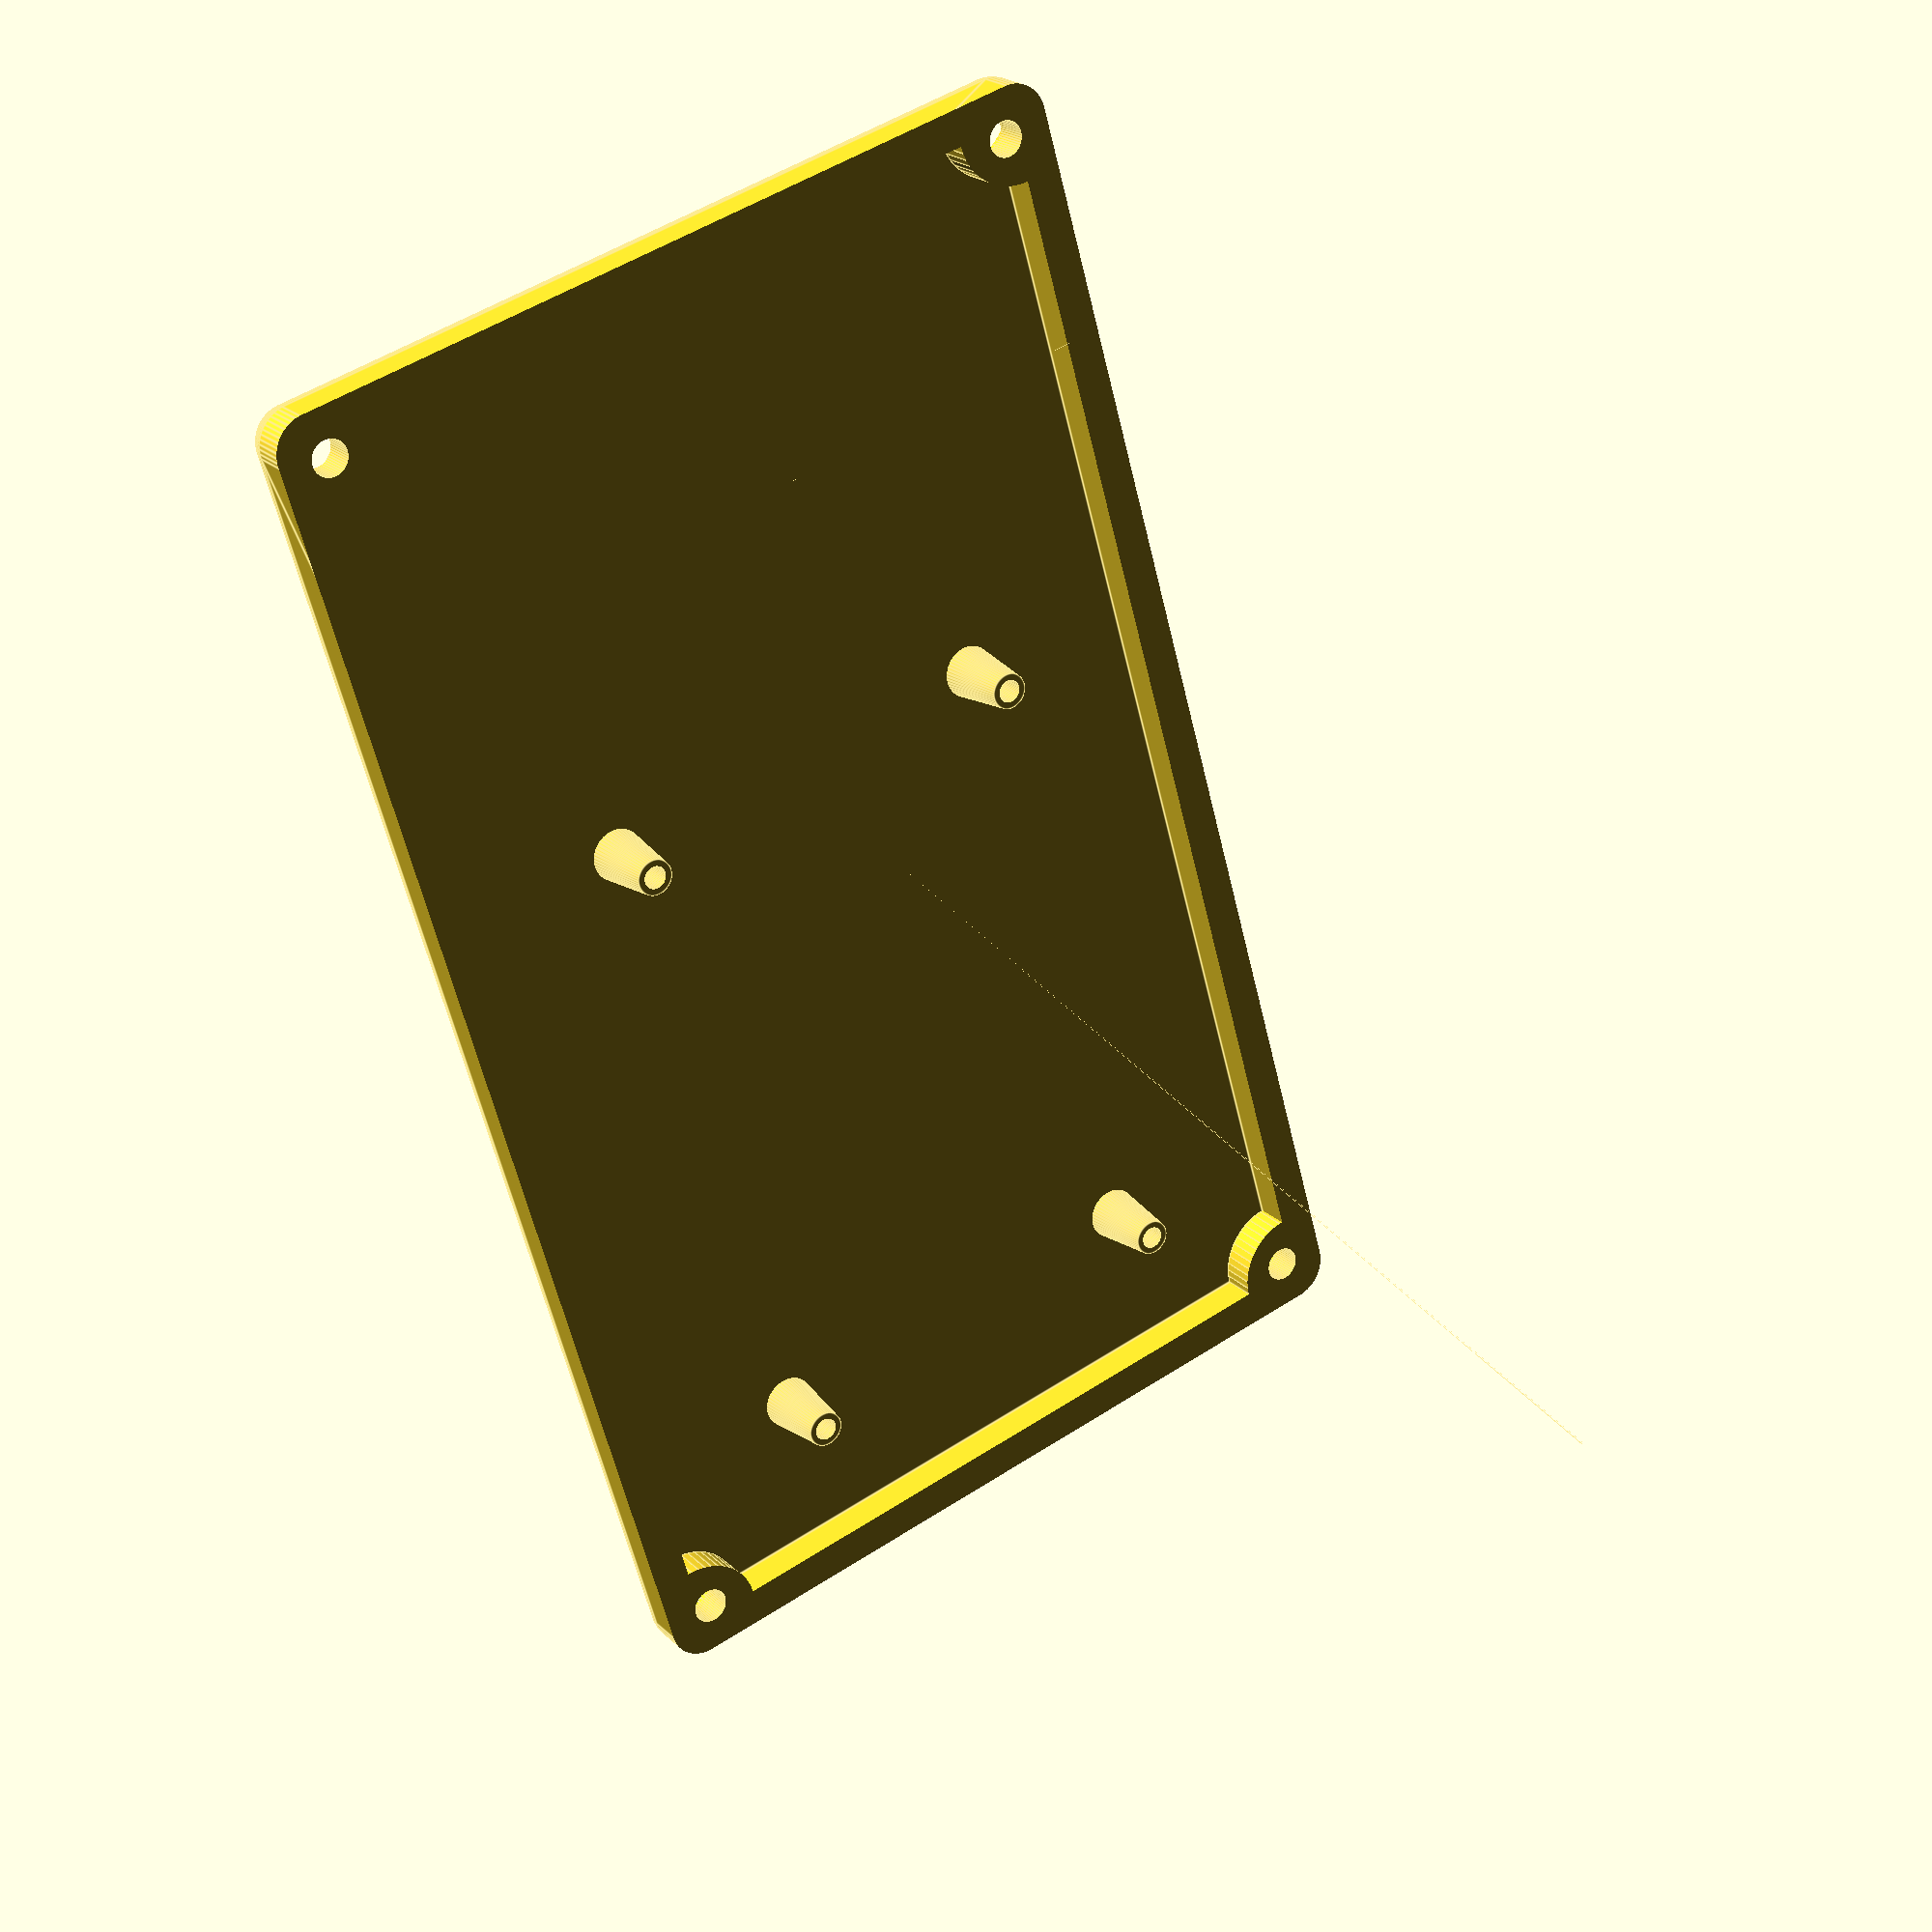
<openscad>
module vescScrewMount(x=0,y=0) {
    translate([x,y,0])
        difference() {
        cylinder(10,3.5,2.5, $fn=50);
        translate([0,0,-1])cylinder(13,vescScrew,vescScrew, $fn=50);
    };
}

module arduinoScrewMount(x=0,y=0) {
    translate([x,y,0])
        difference() {
        cylinder(9,2.5,1.5, $fn=50);
        translate([0,0,-1])cylinder(12,arduinoScrew,arduinoScrew, $fn=50);
    };
}

module cornerPost(x=0,y=0) {
    translate([x,y,0])
        difference() {
        cylinder(40,5,5, $fn=50);
        
    };
}

module cornerScrew(x=0,y=0) {
    translate([x,y,33])
    union() {
        cylinder(13,vescScrew,vescScrew, $fn=50);
        translate([0,0,10])cylinder(3,vescScrew*2.1,vescScrew*2.1, $fn=50);
    }
}

caseBottom = false;
caseTop = true;

bikeBolt = 3.8;
bikeBoltOffset = bikeBolt/2;
bikeConWidth = 32;
bikeConLength = 78.5;

vescScrew = 1.48;
vescMountWidth = 35.5;
vescMountLength = 65.0-1.44-1.705;
vescTopWidth = 14.55;
vescTopOffset = (vescMountWidth-vescTopWidth)/2;

arduinoMountWidth = 36;
arduinoMountLength = 56;
arduinoScrew = 0.95;

caseWidth = 63;
caseLength = 110;
caseHeight = 40;
caseOpening = 5;

caseRounding = 3;

difference() {
    translate([caseRounding,caseRounding,caseRounding])
    minkowski() {
        union() {
            cube([caseWidth,caseLength,caseHeight]);
            
     
        }
        sphere(caseRounding,$fn=50);
    };
    //interior cutout
//    translate([caseRounding,-caseOpening,caseRounding]) cube([caseWidth,caseLength+caseRounding+caseOpening,caseHeight]);
    translate([caseRounding,caseRounding,caseRounding])
    difference() {
        cube([caseWidth,caseLength,caseHeight]);
        cornerPost(0,0);
        cornerPost(caseWidth,0);
        cornerPost(caseWidth, caseLength);
        cornerPost(0, caseLength);
    }
    translate([((caseWidth-bikeConWidth)/2)+caseRounding,((caseLength-bikeConLength)/2)+caseRounding,0]){
    //bikeBolt holes
    translate([bikeBoltOffset,bikeBoltOffset,-1])cylinder(10,d1=bikeBolt,d2=bikeBolt, $fn=50);
    translate([bikeConWidth-bikeBoltOffset,bikeBoltOffset,-1])cylinder(10,d1=bikeBolt,d2=bikeBolt, $fn=50);
    translate([bikeBoltOffset,bikeConLength-bikeBoltOffset,-1])cylinder(10,d1=bikeBolt,d2=bikeBolt, $fn=50);
    translate([bikeConWidth-bikeBoltOffset,bikeConLength-bikeBoltOffset,-1])cylinder(10,d1=bikeBolt,d2=bikeBolt, $fn=50);
    }
    
    cornerScrew(4,4);
    cornerScrew(caseWidth+2,4);
    cornerScrew(caseWidth+2, caseLength+2);
    cornerScrew(4, caseLength+2);
    
    if (caseBottom) {
        translate([-1,-1,caseHeight])
        cube([caseWidth*1.5,caseLength*1.5,caseHeight*1.5]);
    } else if (caseTop) {
        translate([-1,-1,0]) 
        cube([caseWidth*1.5,caseLength*1.5,caseHeight]);
    }    
    
    //power wire cutout
    translate([((caseWidth-30)/2)+caseRounding,-5,caseRounding+3]) cube([30,20,10]);
    
    //power wire cutout
    translate([((caseWidth-30)/2)+caseRounding,-5,22]) cube([30,20,10]);
    
    //vesc usb cutout
    translate([-1,((caseLength-vescMountLength)/2)+caseRounding+17+8,13]) 
    cube([30,13,9]);
    
    //ethernet cutout
    translate([-1,10,25]) 
    cube([30,16.25,14]);
}


if (caseBottom) {
    //bike mount
    translate([((caseWidth-bikeConWidth)/2)+caseRounding,((caseLength-bikeConLength)/2)+caseRounding,0])
    difference() {
    union() {
        cube([bikeConWidth,bikeConLength,1]);
        
        //bikeBolt mounts
        translate([bikeBoltOffset,bikeBoltOffset,0])cylinder(5,d1=8,d2=6, $fn=50);
    translate([bikeConWidth-bikeBoltOffset,bikeBoltOffset,0])cylinder(5,d1=8,d2=6, $fn=50);
    translate([bikeBoltOffset,bikeConLength-bikeBoltOffset,0])cylinder(5,d1=8,d2=6, $fn=50);
    translate([bikeConWidth-bikeBoltOffset,bikeConLength-bikeBoltOffset,0])cylinder(5,d1=8,d2=6, $fn=50);
    }

    translate([bikeBoltOffset,bikeBoltOffset,-1])cylinder(10,d1=bikeBolt,d2=bikeBolt, $fn=50);
        translate([bikeConWidth-bikeBoltOffset,bikeBoltOffset,-1])cylinder(10,d1=bikeBolt,d2=bikeBolt, $fn=50);
        translate([bikeBoltOffset,bikeConLength-bikeBoltOffset,-1])cylinder(10,d1=bikeBolt,d2=bikeBolt, $fn=50);
        translate([bikeConWidth-bikeBoltOffset,bikeConLength-bikeBoltOffset,-1])cylinder(10,d1=bikeBolt,d2=bikeBolt, $fn=50);

    }

    //vesc mount
    translate([((caseWidth-vescMountWidth)/2)+caseRounding,((caseLength-vescMountLength)/2)+caseRounding+17,caseRounding])

    union() {
        //cube([vescMountWidth,vescMountLength,1]);
        
        //
        vescScrewMount(vescScrew, vescScrew);
        vescScrewMount(vescMountWidth-vescScrew,vescScrew);
        
        vescScrewMount(vescScrew+vescTopOffset,vescMountLength-vescScrew);
        vescScrewMount(vescMountWidth-vescScrew-vescTopOffset,vescMountLength-vescScrew);
    }
} else if (caseTop) {
//arduino mount
    //translate([69,0,0]) {
//
//    translate([0,0,-43]) {
    
//        translate([((caseWidth-arduinoMountWidth)/2)+caseRounding,((caseLength-arduinoMountLength)/2)+caseRounding,caseRounding])
    translate([((caseWidth-arduinoMountWidth)/2)+caseRounding + arduinoMountWidth,45,46]) {
        rotate([0,180,0]) {
        union() {
            cube([arduinoMountWidth,arduinoMountLength,1]);
            
            //
            arduinoScrewMount(arduinoScrew, arduinoScrew);
            arduinoScrewMount(arduinoMountWidth-arduinoScrew,arduinoScrew);
            
            arduinoScrewMount(arduinoScrew,arduinoMountLength-arduinoScrew);
            arduinoScrewMount(arduinoMountWidth-arduinoScrew,arduinoMountLength-arduinoScrew);
        }
    
    }}
}
</openscad>
<views>
elev=338.3 azim=195.9 roll=147.4 proj=p view=edges
</views>
